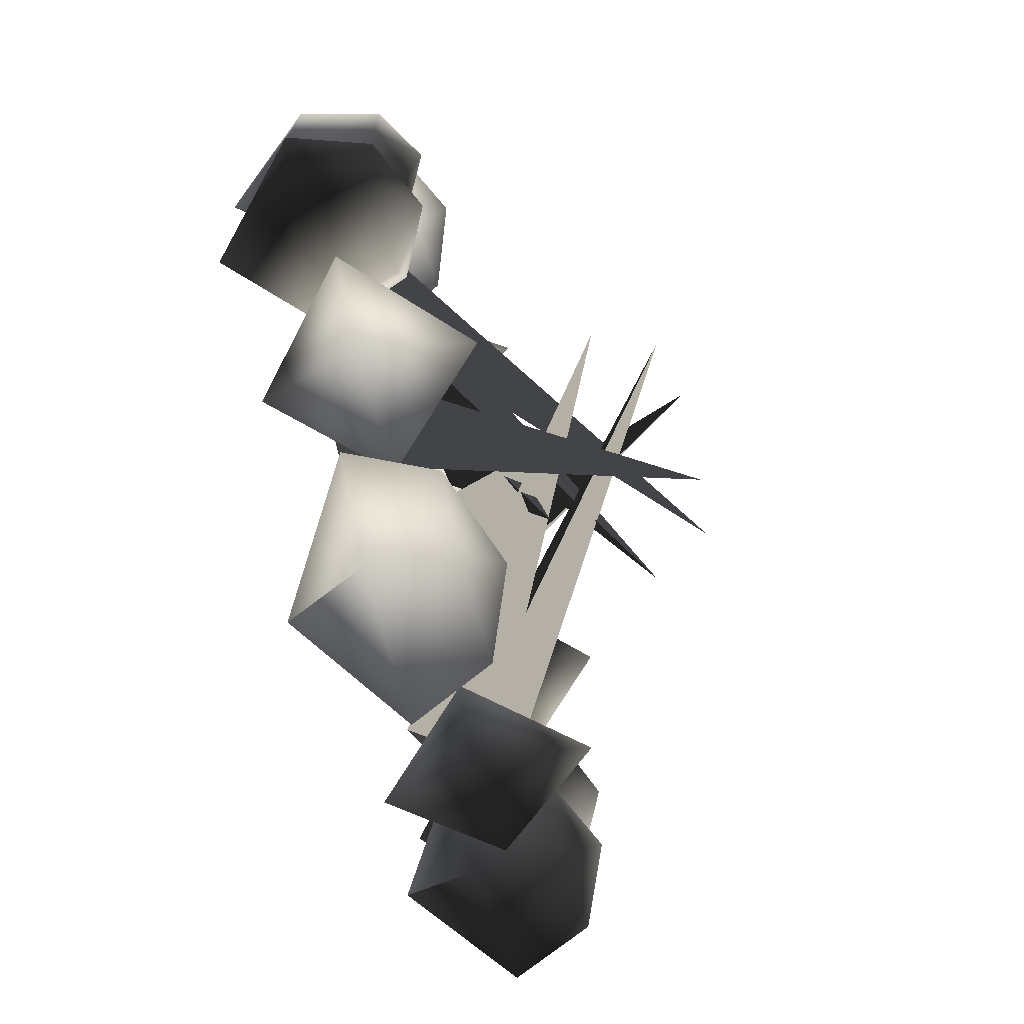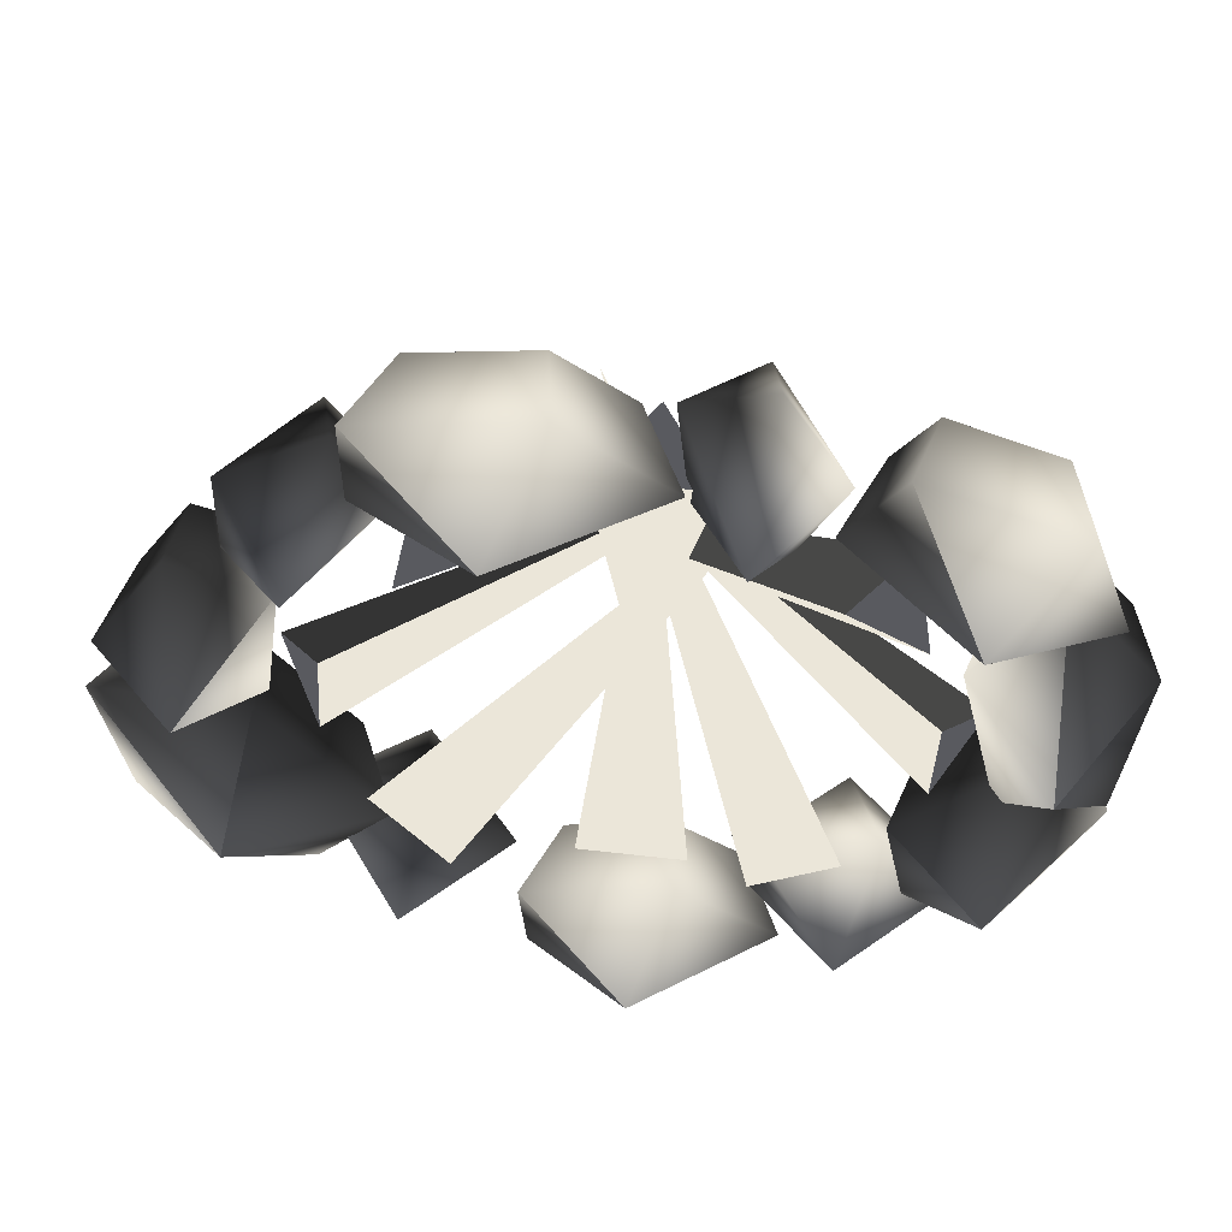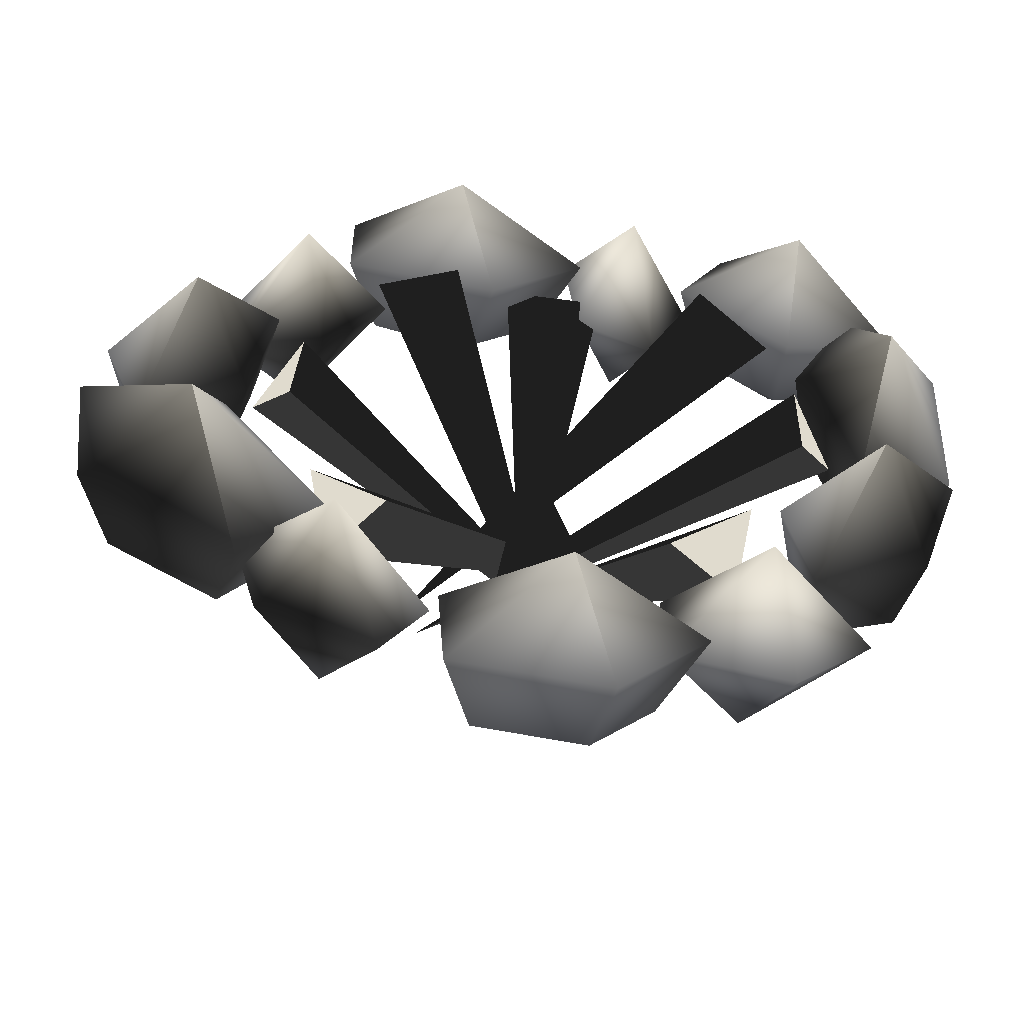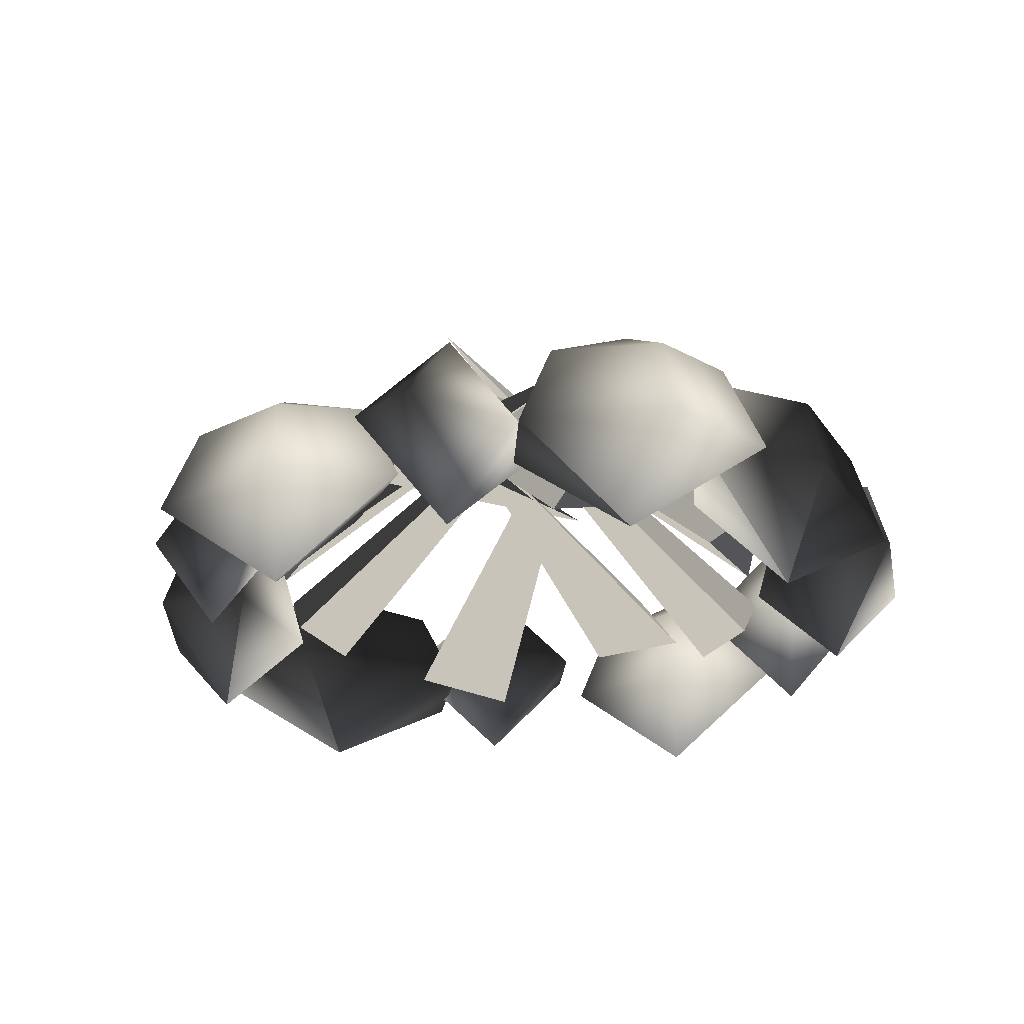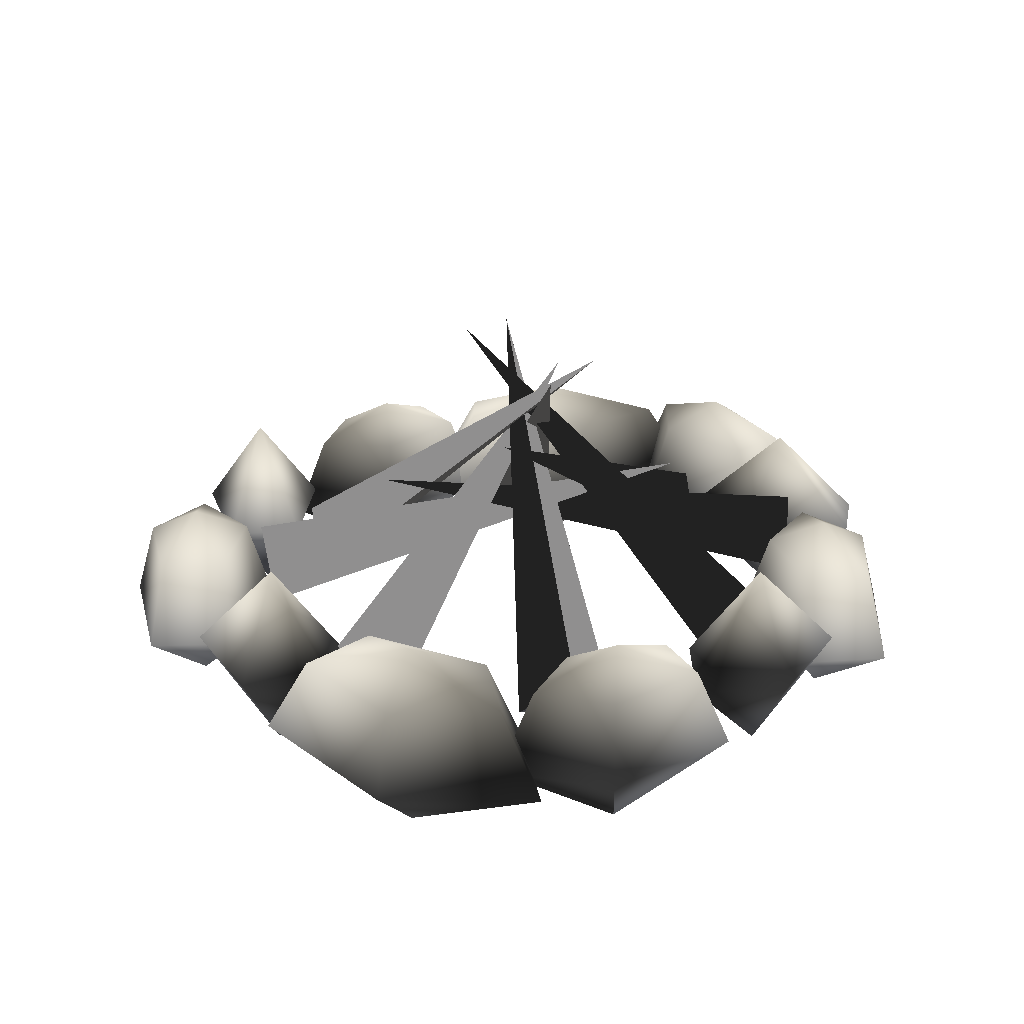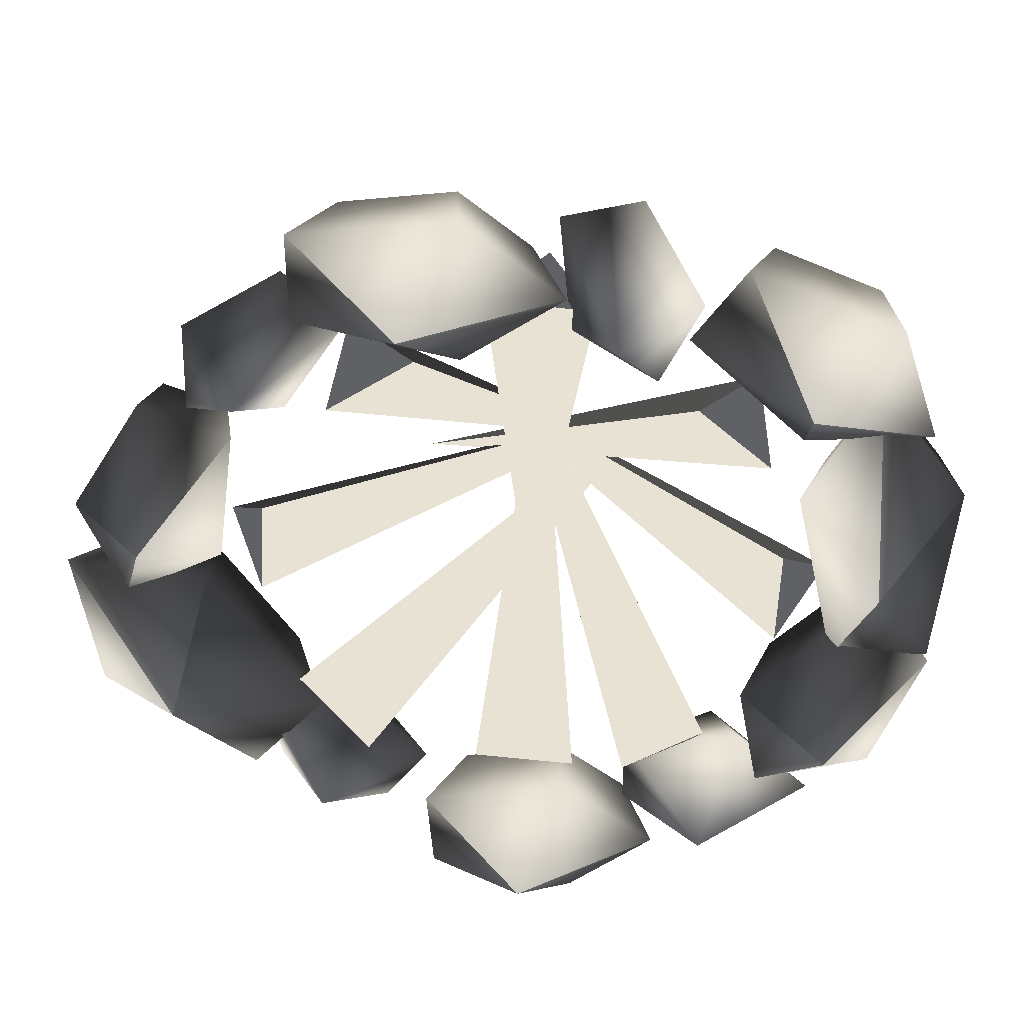
<metadata>
{"format":"obj","ext":"obj","renderer":"f3d","projection":"perspective","resolution":1024,"background":"white","views":[{"elev":-77.7,"azim":105.4,"up":"+Z"},{"elev":57.6,"azim":6.8,"up":"+Z"},{"elev":-57.1,"azim":-6.6,"up":"+Z"},{"elev":-24.4,"azim":29.1,"up":"+Y"},{"elev":25.0,"azim":-96.4,"up":"+Y"},{"elev":39.9,"azim":7.6,"up":"+Z"}]}
</metadata>
<code>
v -0 3.156 4.821
v -1.545 -0.5582 -8.934
v 1.545 -0.5582 -8.934
v -0 1.461 -9.328
v 3.62 5.645 1.339
v -6.813 -1.688 -5.2
v -4.632 -2.256 -7.314
v -6.176 -0.2014 -7.2
v -3.194 7.49 0.1594
v 7.513 -1.878 -1.573
v 7.567 -1.878 1.517
v 8.779 -0.2354 -0.04962
v -1.825 7.763 1.791
v 3.233 -1.892 -7.516
v 5.631 -2.016 -5.571
v 5.296 -0.3555 -7.508
v -0.3236 3.156 -5.059
v 1.939 -0.5582 8.597
v -1.147 -0.5582 8.758
v 0.4169 1.461 9.07
v -3.757 5.645 -1.392
v 7.005 -1.688 4.592
v 4.937 -2.256 6.817
v 6.473 -0.2014 6.623
v 3.11 7.49 -0.5708
v -7.492 -1.878 1.719
v -7.707 -1.878 -1.363
v -8.835 -0.2354 0.2644
v 1.657 7.763 -2.128
v -2.906 -1.892 7.43
v -5.403 -2.016 5.614
v -4.967 -0.3555 7.53
v -3 2.042 9.5
v -3 -3.948 9.5
v 1.211 -1.37 9.5
v -1.699 -1.37 11.77
v -6.407 -1.37 10.9
v -6.407 -1.37 8.096
v -1.699 -1.37 7.228
v -0.02258 1.042 9.5
v -2.08 1.042 11.11
v -5.409 1.042 10.49
v -5.409 1.042 8.507
v -2.08 1.042 7.894
v -10.75 2.042 1.25
v -10.75 -3.948 1.25
v -12.04 -1.37 -2.497
v -9.001 -1.37 -0.6476
v -8.379 -1.37 3.824
v -11.03 -1.37 4.739
v -13.3 -1.37 0.8317
v -11.66 1.042 -1.4
v -9.513 1.042 -0.09179
v -9.073 1.042 3.07
v -10.95 1.042 3.717
v -12.55 1.042 0.9542
v -10.25 2.042 -5
v -10.25 -3.948 -5
v -13.78 -1.37 -1.409
v -13.17 -1.37 -6.177
v -8.519 -1.37 -9.318
v -6.265 -1.37 -6.492
v -9.518 -1.37 -1.604
v -12.75 1.042 -2.461
v -12.31 1.042 -5.832
v -9.026 1.042 -8.053
v -7.432 1.042 -6.055
v -9.733 1.042 -2.599
v 0.25 2.042 -11.5
v 0.25 -3.948 -11.5
v 4.203 -1.37 -11.22
v 1.313 -1.37 -9.148
v -3.046 -1.37 -10.32
v -2.85 -1.37 -13.12
v 1.63 -1.37 -13.68
v 3.045 1.042 -11.3
v 1.002 1.042 -9.837
v -2.081 1.042 -10.67
v -1.942 1.042 -12.65
v 1.226 1.042 -13.04
v 9.25 2.042 -4.5
v 9.25 -3.948 -4.5
v 7.329 -1.37 -7.966
v 10.64 -1.37 -6.673
v 12.03 -1.37 -2.377
v 9.576 -1.37 -1.015
v 6.669 -1.37 -4.47
v 7.891 1.042 -6.951
v 10.24 1.042 -6.036
v 11.22 1.042 -2.999
v 9.481 1.042 -2.036
v 7.425 1.042 -4.479
v 10.25 2.042 2
v 10.25 -3.948 2
v 9.837 -1.37 7.316
v 7.872 -1.37 3.322
v 9.193 -1.37 -2.499
v 11.97 -1.37 -2.103
v 12.37 -1.37 3.963
v 9.958 1.042 5.759
v 8.568 1.042 2.935
v 9.502 1.042 -1.181
v 11.47 1.042 -0.9011
v 11.75 1.042 3.388
v 8 2.042 8
v 8 -3.948 8
v 11.36 -1.37 5.9
v 10.24 -1.37 9.278
v 6.025 -1.37 10.89
v 4.537 -1.37 8.508
v 7.835 -1.37 5.424
v 10.38 1.042 6.515
v 9.586 1.042 8.903
v 6.604 1.042 10.04
v 5.551 1.042 8.359
v 7.883 1.042 6.179
v 5.75 2.734 -9.25
v 5.75 -3.234 -9.25
v 8.95 -0.25 -9.25
v 6.739 -0.25 -7.336
v 3.162 -0.25 -8.067
v 3.162 -0.25 -10.43
v 6.739 -0.25 -11.16
v 2.75 2.734 9.25
v 2.75 -3.234 9.25
v 3.685 -0.25 6.19
v 4.869 -0.25 8.864
v 3.124 -0.25 12.07
v 0.862 -0.25 11.38
v 1.209 -0.25 7.745
v -7.75 2.734 6.25
v -7.75 -3.234 6.25
v -9.932 -0.25 3.91
v -7.024 -0.25 4.222
v -5.12 -0.25 7.336
v -6.85 -0.25 8.95
v -9.824 -0.25 6.832
v -6 2.734 -9
v -6 -3.234 -9
v -8.653 -0.25 -7.211
v -7.89 -0.25 -10.03
v -4.516 -0.25 -11.43
v -3.193 -0.25 -9.467
v -5.749 -0.25 -6.86
g Box01
f 2 3 1
f 3 4 1
f 4 2 1
f 2 4 3
g Duplicate01
f 6 7 5
f 7 8 5
f 8 6 5
f 6 8 7
g Duplicate02
f 10 11 9
f 11 12 9
f 12 10 9
f 10 12 11
f 14 15 13
f 15 16 13
f 16 14 13
f 14 16 15
g Duplicate04
f 18 19 17
f 19 20 17
f 20 18 17
f 18 20 19
f 22 23 21
f 23 24 21
f 24 22 21
f 22 24 23
f 26 27 25
f 27 28 25
f 28 26 25
f 26 28 27
f 30 31 29
f 31 32 29
f 32 30 29
f 30 32 31
g Sphere01
f 33 41 40
f 33 42 41
f 33 43 42
f 33 44 43
f 33 40 44
f 35 36 34
f 34 36 37
f 37 38 34
f 34 38 39
f 39 35 34
f 35 40 41
f 35 41 36
f 36 41 37
f 41 42 37
f 37 42 43
f 37 43 38
f 38 43 39
f 43 44 39
f 39 44 40
f 39 40 35
g Duplicate06
f 45 53 52
f 45 54 53
f 45 55 54
f 45 56 55
f 45 52 56
f 47 48 46
f 46 48 49
f 49 50 46
f 46 50 51
f 51 47 46
f 47 52 53
f 47 53 48
f 48 53 49
f 53 54 49
f 49 54 55
f 49 55 50
f 50 55 51
f 55 56 51
f 51 56 52
f 51 52 47
g Duplicate07
f 57 65 64
f 57 66 65
f 57 67 66
f 57 68 67
f 57 64 68
f 59 60 58
f 58 60 61
f 61 62 58
f 58 62 63
f 63 59 58
f 59 64 65
f 59 65 60
f 60 65 61
f 65 66 61
f 61 66 67
f 61 67 62
f 62 67 63
f 67 68 63
f 63 68 64
f 63 64 59
g Duplicate08
f 69 77 76
f 69 78 77
f 69 79 78
f 69 80 79
f 69 76 80
f 71 72 70
f 70 72 73
f 73 74 70
f 70 74 75
f 75 71 70
f 71 76 77
f 71 77 72
f 72 77 73
f 77 78 73
f 73 78 79
f 73 79 74
f 74 79 75
f 79 80 75
f 75 80 76
f 75 76 71
g Duplicate09
f 81 89 88
f 81 90 89
f 81 91 90
f 81 92 91
f 81 88 92
f 83 84 82
f 82 84 85
f 85 86 82
f 82 86 87
f 87 83 82
f 83 88 89
f 83 89 84
f 84 89 85
f 89 90 85
f 85 90 91
f 85 91 86
f 86 91 87
f 91 92 87
f 87 92 88
f 87 88 83
g Duplicate10
f 93 101 100
f 93 102 101
f 93 103 102
f 93 104 103
f 93 100 104
f 95 96 94
f 94 96 97
f 97 98 94
f 94 98 99
f 99 95 94
f 95 100 101
f 95 101 96
f 96 101 97
f 101 102 97
f 97 102 103
f 97 103 98
f 98 103 99
f 103 104 99
f 99 104 100
f 99 100 95
g Duplicate11
f 105 113 112
f 105 114 113
f 105 115 114
f 105 116 115
f 105 112 116
f 107 108 106
f 106 108 109
f 109 110 106
f 106 110 111
f 111 107 106
f 107 112 113
f 107 113 108
f 108 113 109
f 113 114 109
f 109 114 115
f 109 115 110
f 110 115 111
f 115 116 111
f 111 116 112
f 111 112 107
g Sphere03
f 118 119 120
f 117 120 119
f 118 120 121
f 117 121 120
f 118 121 122
f 117 122 121
f 118 122 123
f 117 123 122
f 118 123 119
f 117 119 123
g Duplicate12
f 125 126 127
f 124 127 126
f 125 127 128
f 124 128 127
f 125 128 129
f 124 129 128
f 125 129 130
f 124 130 129
f 125 130 126
f 124 126 130
g Duplicate13
f 132 133 134
f 131 134 133
f 132 134 135
f 131 135 134
f 132 135 136
f 131 136 135
f 132 136 137
f 131 137 136
f 132 137 133
f 131 133 137
g Duplicate14
f 139 140 141
f 138 141 140
f 139 141 142
f 138 142 141
f 139 142 143
f 138 143 142
f 139 143 144
f 138 144 143
f 139 144 140
f 138 140 144

</code>
